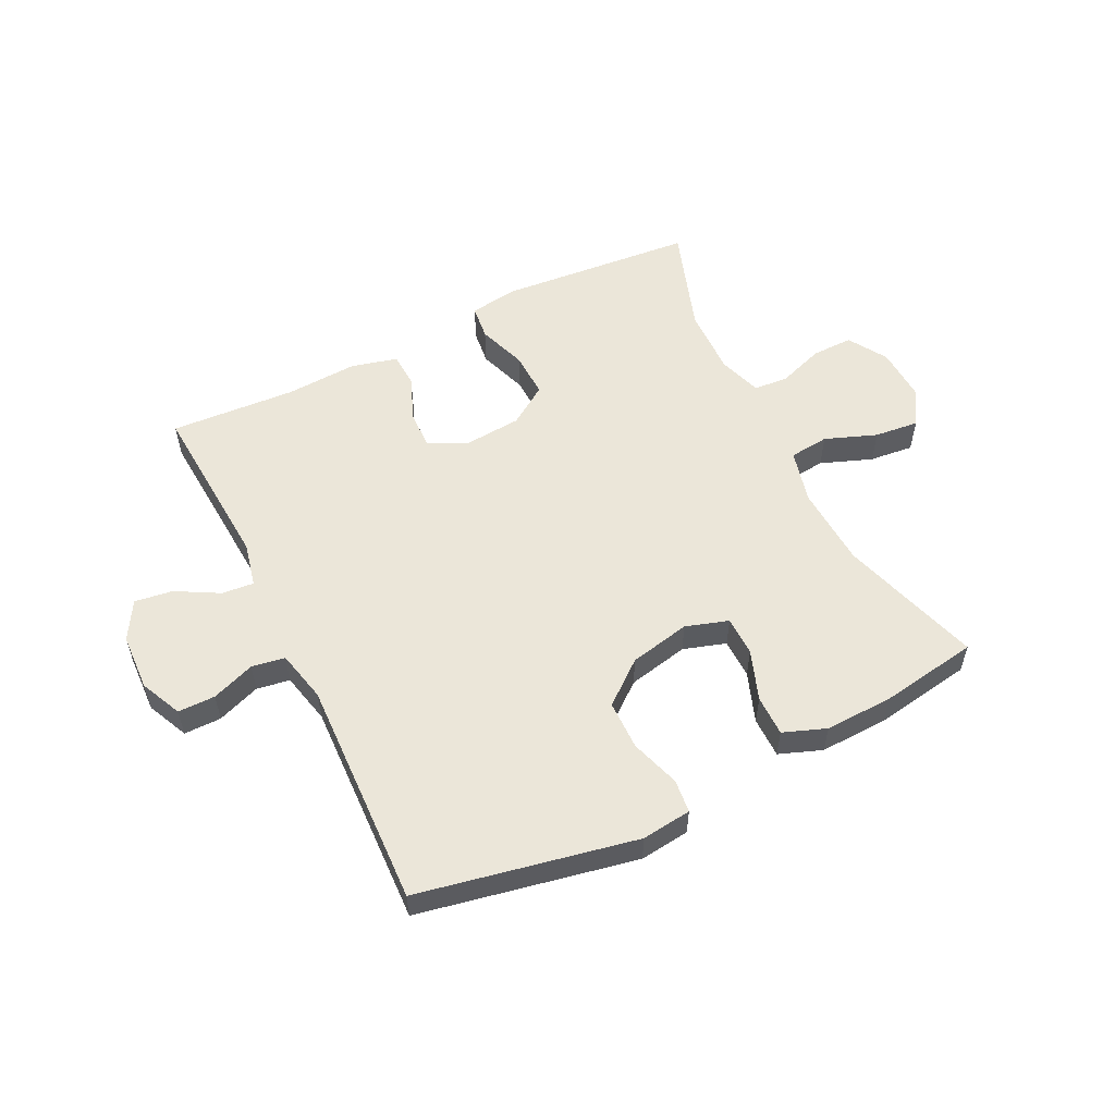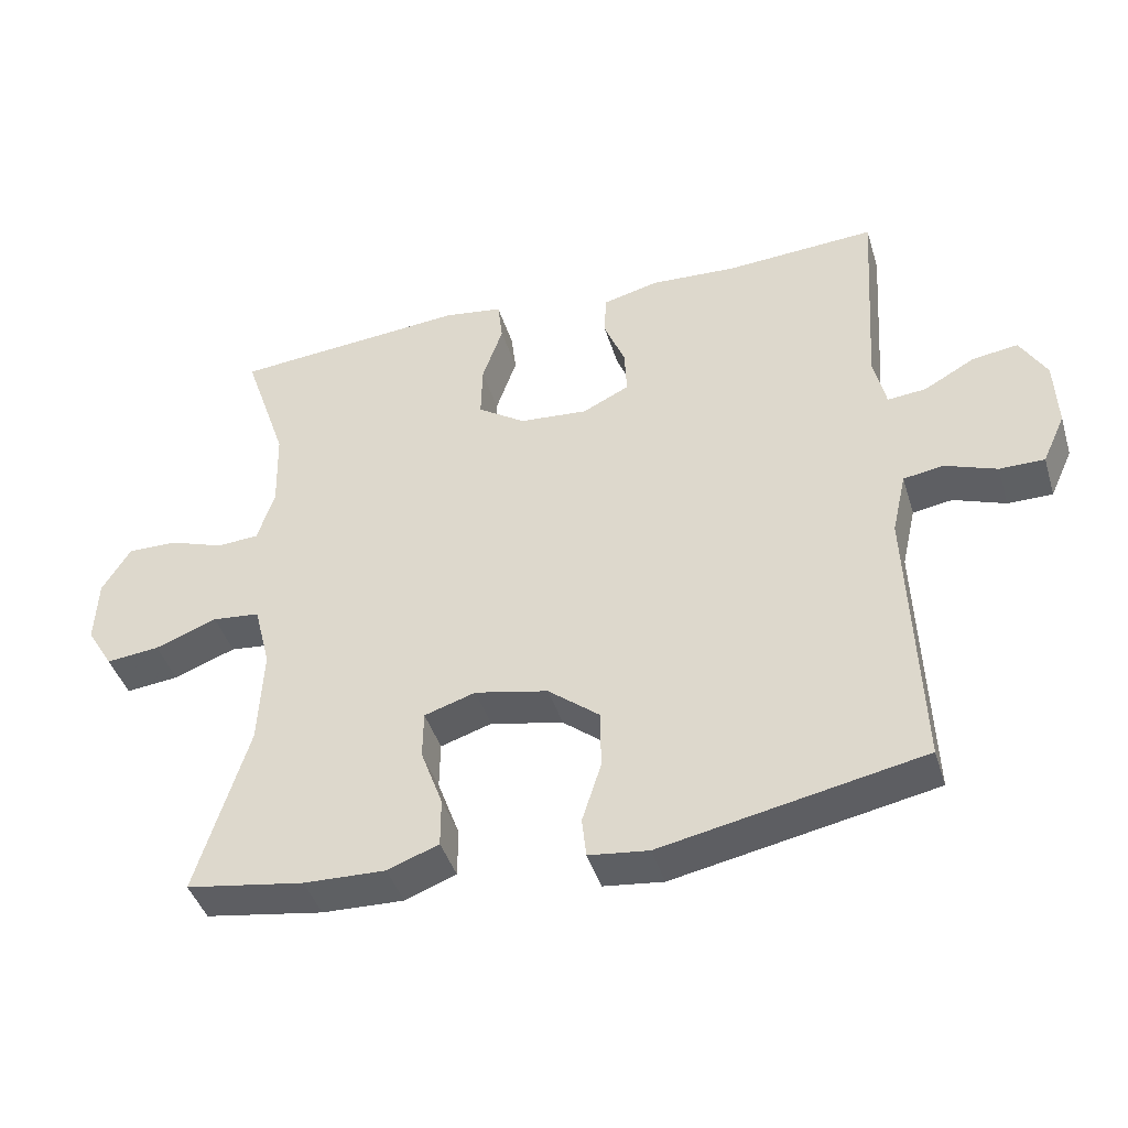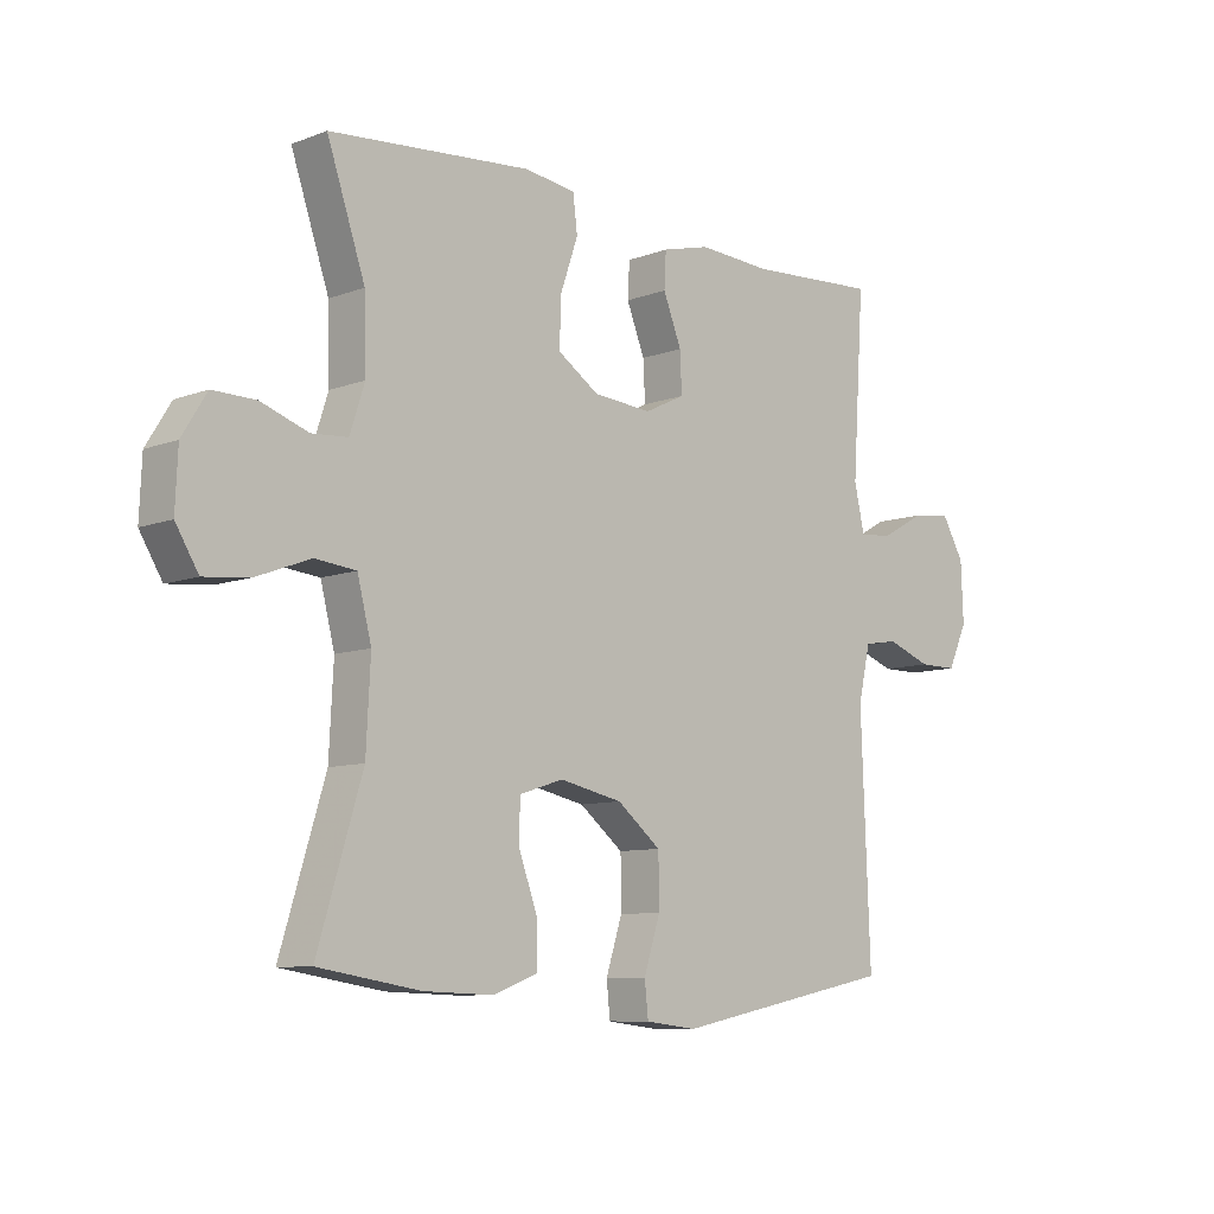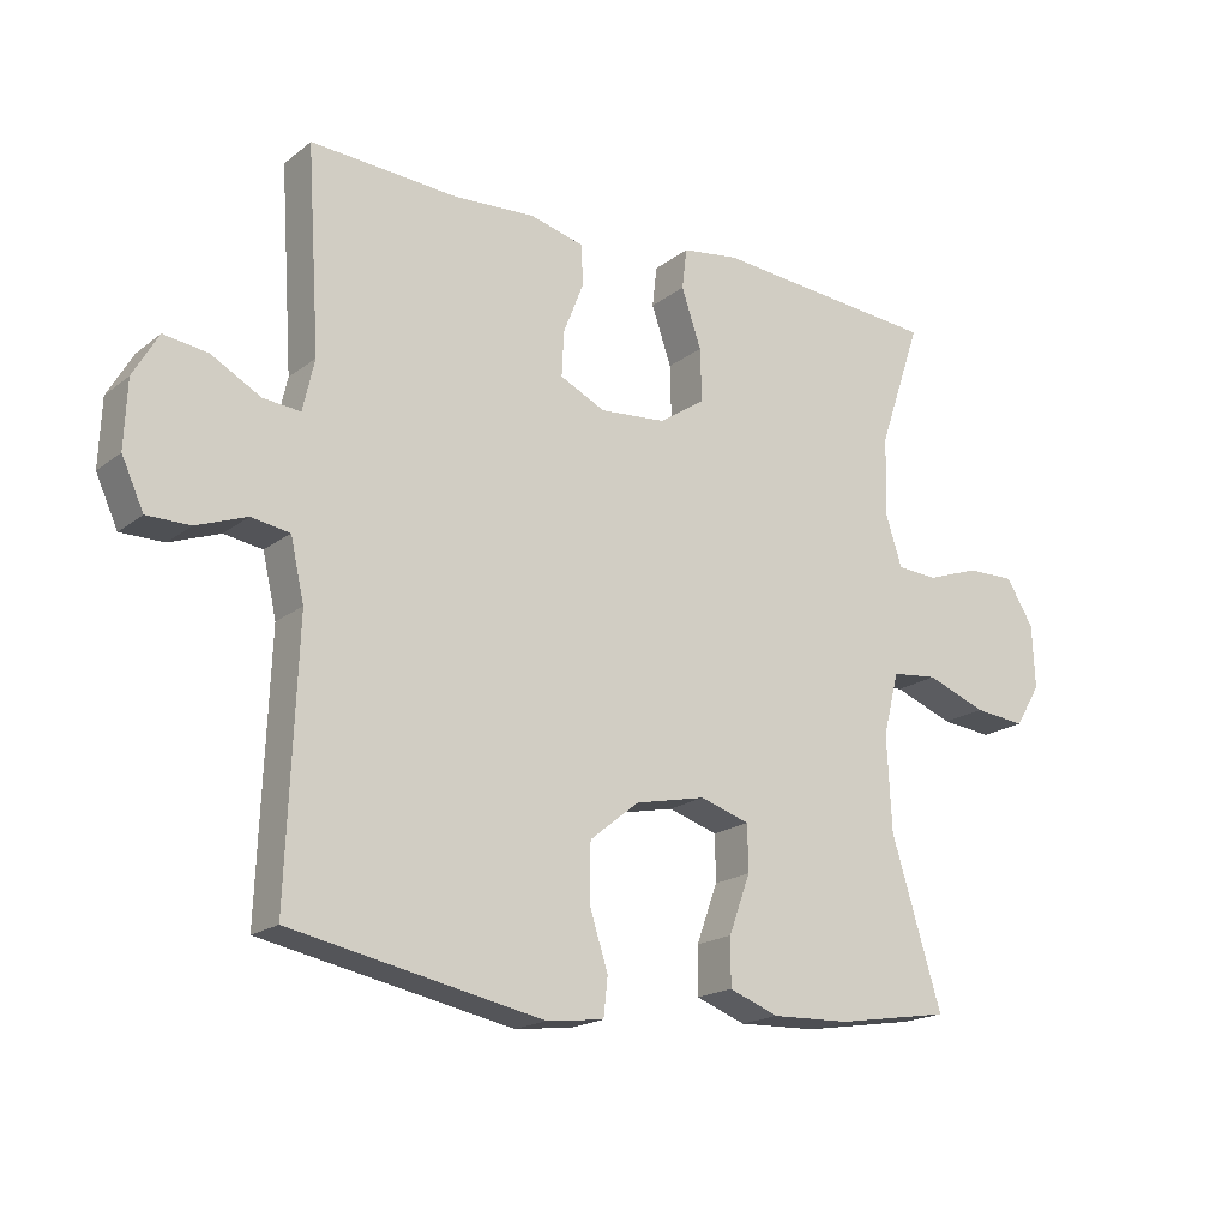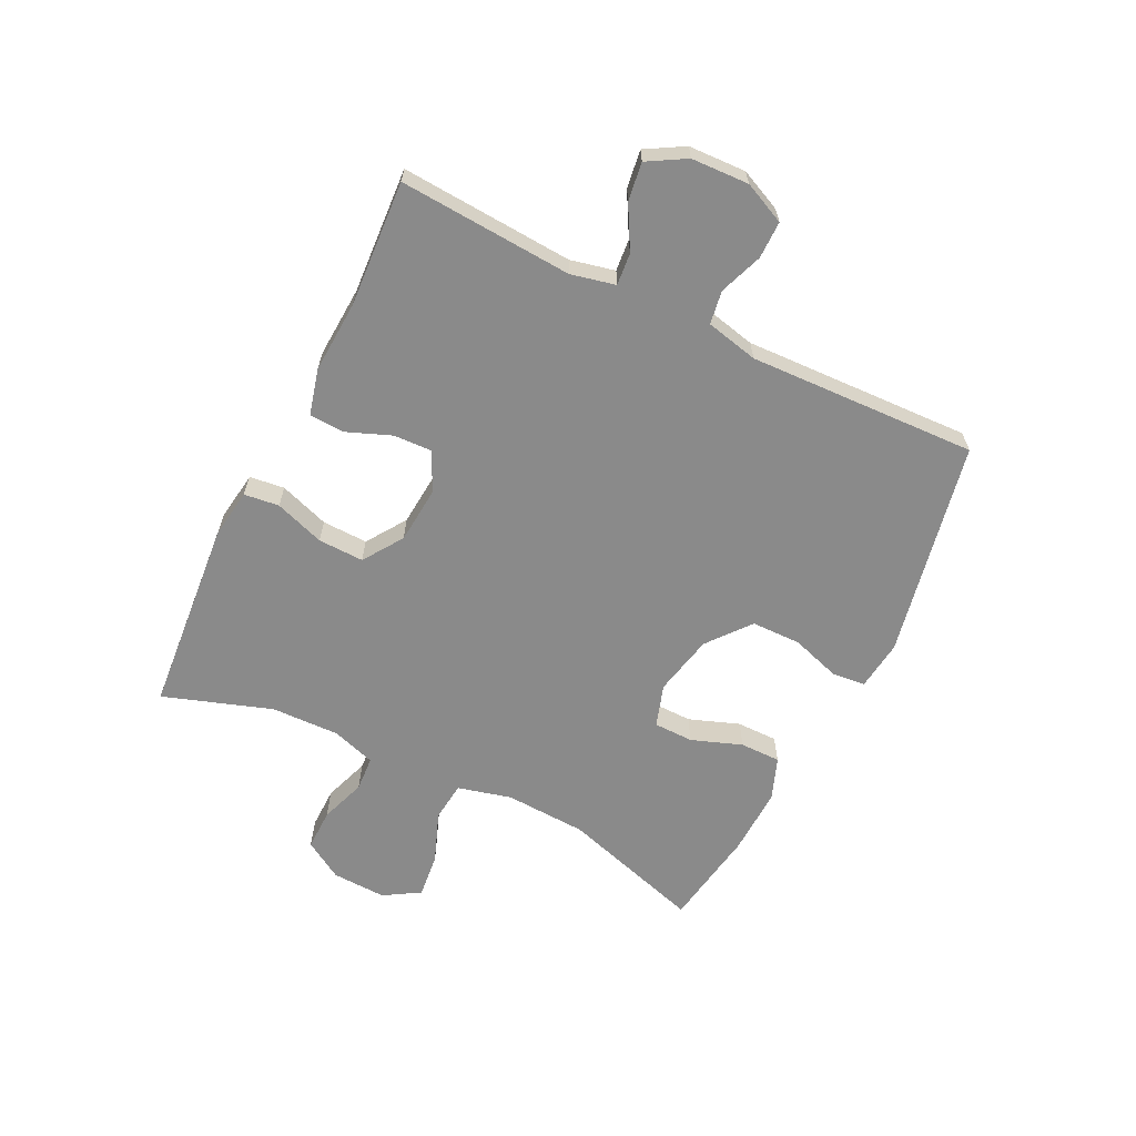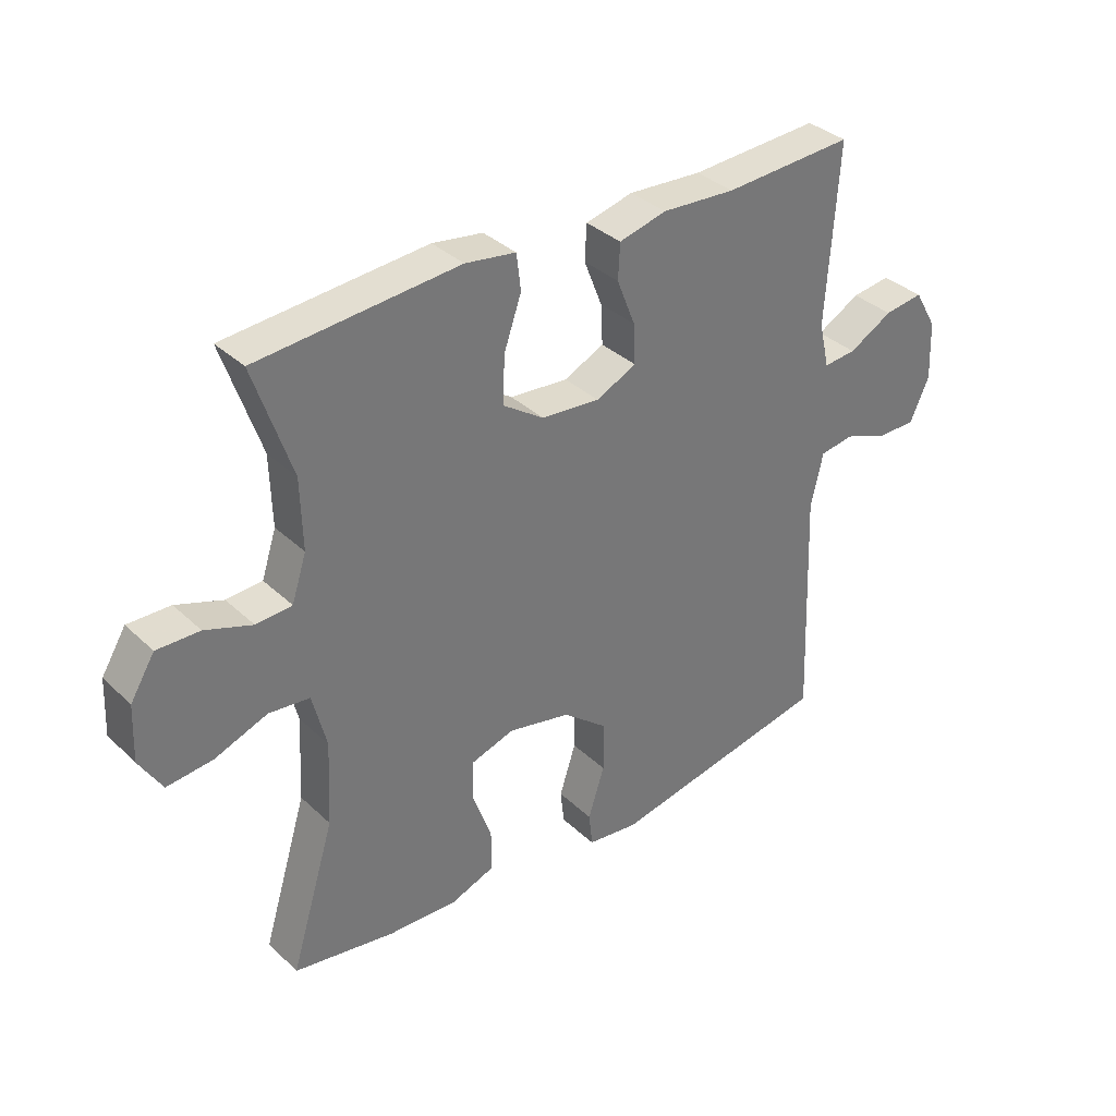
<metadata>
{"format":"obj","ext":"obj","renderer":"f3d","projection":"perspective","resolution":1024,"background":"white","views":[{"elev":55.3,"azim":153.7,"up":"+Y"},{"elev":-42.7,"azim":16.7,"up":"+Z"},{"elev":-8.8,"azim":-44.7,"up":"+Z"},{"elev":-18.6,"azim":145.0,"up":"+Z"},{"elev":-63.5,"azim":63.8,"up":"+Y"},{"elev":34.9,"azim":-39.0,"up":"+Z"}]}
</metadata>
<code>
v -0.5 0.07 -0.5
v -0.427 0.07 -0.261
v -0.42 0.07 -0.123
v -0.443 0.07 -0.032
v -0.51 0.07 -0.025
v -0.597 0.07 -0.058
v -0.672 0.07 -0.066
v -0.709 0.07 -0.005
v -0.705 0.07 0.087
v -0.665 0.07 0.152
v -0.595 0.07 0.151
v -0.518 0.07 0.124
v -0.459 0.07 0.128
v -0.435 0.07 0.202
v -0.438 0.07 0.317
v -0.5 0.07 0.5
v -0.17 0.07 0.528
v -0.087 0.07 0.516
v -0.08 0.07 0.457
v -0.109 0.07 0.373
v -0.111 0.07 0.296
v -0.044 0.07 0.251
v 0.052 0.07 0.243
v 0.118 0.07 0.275
v 0.115 0.07 0.34
v 0.085 0.07 0.416
v 0.088 0.07 0.474
v 0.166 0.07 0.494
v 0.287 0.07 0.487
v 0.5 0.07 0.5
v 0.481 0.07 0.208
v 0.498 0.07 0.133
v 0.552 0.07 0.138
v 0.624 0.07 0.178
v 0.688 0.07 0.187
v 0.725 0.07 0.123
v 0.729 0.07 0.026
v 0.697 0.07 -0.044
v 0.634 0.07 -0.044
v 0.561 0.07 -0.017
v 0.505 0.07 -0.026
v 0.485 0.07 -0.114
v 0.5 0.07 -0.5
v 0.134 0.07 -0.573
v 0.05 0.07 -0.563
v 0.044 0.07 -0.507
v 0.071 0.07 -0.423
v 0.07 0.07 -0.34
v -0.002 0.07 -0.282
v -0.105 0.07 -0.26
v -0.177 0.07 -0.283
v -0.178 0.07 -0.35
v -0.147 0.07 -0.435
v -0.147 0.07 -0.504
v -0.219 0.07 -0.531
v -0.334 0.07 -0.527
v -0.5 0 -0.5
v -0.427 0 -0.261
v -0.42 0 -0.123
v -0.443 0 -0.032
v -0.51 0 -0.025
v -0.597 0 -0.058
v -0.672 0 -0.066
v -0.709 0 -0.005
v -0.705 0 0.087
v -0.665 0 0.152
v -0.595 0 0.151
v -0.518 0 0.124
v -0.459 0 0.128
v -0.435 0 0.202
v -0.438 0 0.317
v -0.5 0 0.5
v -0.17 0 0.528
v -0.087 0 0.516
v -0.08 0 0.457
v -0.109 0 0.373
v -0.111 0 0.296
v -0.044 0 0.251
v 0.052 0 0.243
v 0.118 0 0.275
v 0.115 0 0.34
v 0.085 0 0.416
v 0.088 0 0.474
v 0.166 0 0.494
v 0.287 0 0.487
v 0.5 0 0.5
v 0.481 0 0.208
v 0.498 0 0.133
v 0.552 0 0.138
v 0.624 0 0.178
v 0.688 0 0.187
v 0.725 0 0.123
v 0.729 0 0.026
v 0.697 0 -0.044
v 0.634 0 -0.044
v 0.561 0 -0.017
v 0.505 0 -0.026
v 0.485 0 -0.114
v 0.5 0 -0.5
v 0.134 0 -0.573
v 0.05 0 -0.563
v 0.044 0 -0.507
v 0.071 0 -0.423
v 0.07 0 -0.34
v -0.002 0 -0.282
v -0.105 0 -0.26
v -0.177 0 -0.283
v -0.178 0 -0.35
v -0.147 0 -0.435
v -0.147 0 -0.504
v -0.219 0 -0.531
v -0.334 0 -0.527
f 56 1 2
f 55 56 2
f 54 55 2
f 53 54 2
f 52 53 2
f 51 52 2 3
f 50 51 3 4
f 49 50 4
f 45 46 47
f 44 45 47
f 43 44 47
f 42 43 47
f 41 42 47 48
f 38 39 40
f 37 38 40
f 36 37 40
f 35 36 40
f 34 35 40
f 33 34 40
f 32 33 40 41
f 41 48 49
f 32 41 49
f 31 32 49
f 27 28 29
f 26 27 29
f 25 26 29
f 29 30 31
f 25 29 31
f 24 25 31
f 18 19 20
f 17 18 20
f 16 17 20
f 15 16 20
f 14 15 20 21
f 13 14 21 22
f 10 11 12
f 9 10 12
f 8 9 12
f 7 8 12
f 6 7 12
f 5 6 12
f 4 5 12 13
f 31 49 4
f 24 31 4
f 23 24 4
f 4 13 22 23
f 58 57 112
f 58 112 111
f 58 111 110
f 58 110 109
f 58 109 108
f 59 58 108 107
f 60 59 107 106
f 60 106 105
f 103 102 101
f 103 101 100
f 103 100 99
f 103 99 98
f 104 103 98 97
f 96 95 94
f 96 94 93
f 96 93 92
f 96 92 91
f 96 91 90
f 96 90 89
f 97 96 89 88
f 105 104 97
f 105 97 88
f 105 88 87
f 85 84 83
f 85 83 82
f 85 82 81
f 87 86 85
f 87 85 81
f 87 81 80
f 76 75 74
f 76 74 73
f 76 73 72
f 76 72 71
f 77 76 71 70
f 78 77 70 69
f 68 67 66
f 68 66 65
f 68 65 64
f 68 64 63
f 68 63 62
f 68 62 61
f 69 68 61 60
f 60 105 87
f 60 87 80
f 60 80 79
f 79 78 69 60
f 1 57 58 2
f 2 58 59 3
f 3 59 60 4
f 4 60 61 5
f 5 61 62 6
f 6 62 63 7
f 7 63 64 8
f 8 64 65 9
f 9 65 66 10
f 10 66 67 11
f 11 67 68 12
f 12 68 69 13
f 13 69 70 14
f 14 70 71 15
f 15 71 72 16
f 16 72 73 17
f 17 73 74 18
f 18 74 75 19
f 19 75 76 20
f 20 76 77 21
f 21 77 78 22
f 22 78 79 23
f 23 79 80 24
f 24 80 81 25
f 25 81 82 26
f 26 82 83 27
f 27 83 84 28
f 28 84 85 29
f 29 85 86 30
f 30 86 87 31
f 31 87 88 32
f 32 88 89 33
f 33 89 90 34
f 34 90 91 35
f 35 91 92 36
f 36 92 93 37
f 37 93 94 38
f 38 94 95 39
f 39 95 96 40
f 40 96 97 41
f 41 97 98 42
f 42 98 99 43
f 43 99 100 44
f 44 100 101 45
f 45 101 102 46
f 46 102 103 47
f 47 103 104 48
f 48 104 105 49
f 49 105 106 50
f 50 106 107 51
f 51 107 108 52
f 52 108 109 53
f 53 109 110 54
f 54 110 111 55
f 55 111 112 56
f 56 112 57 1

</code>
